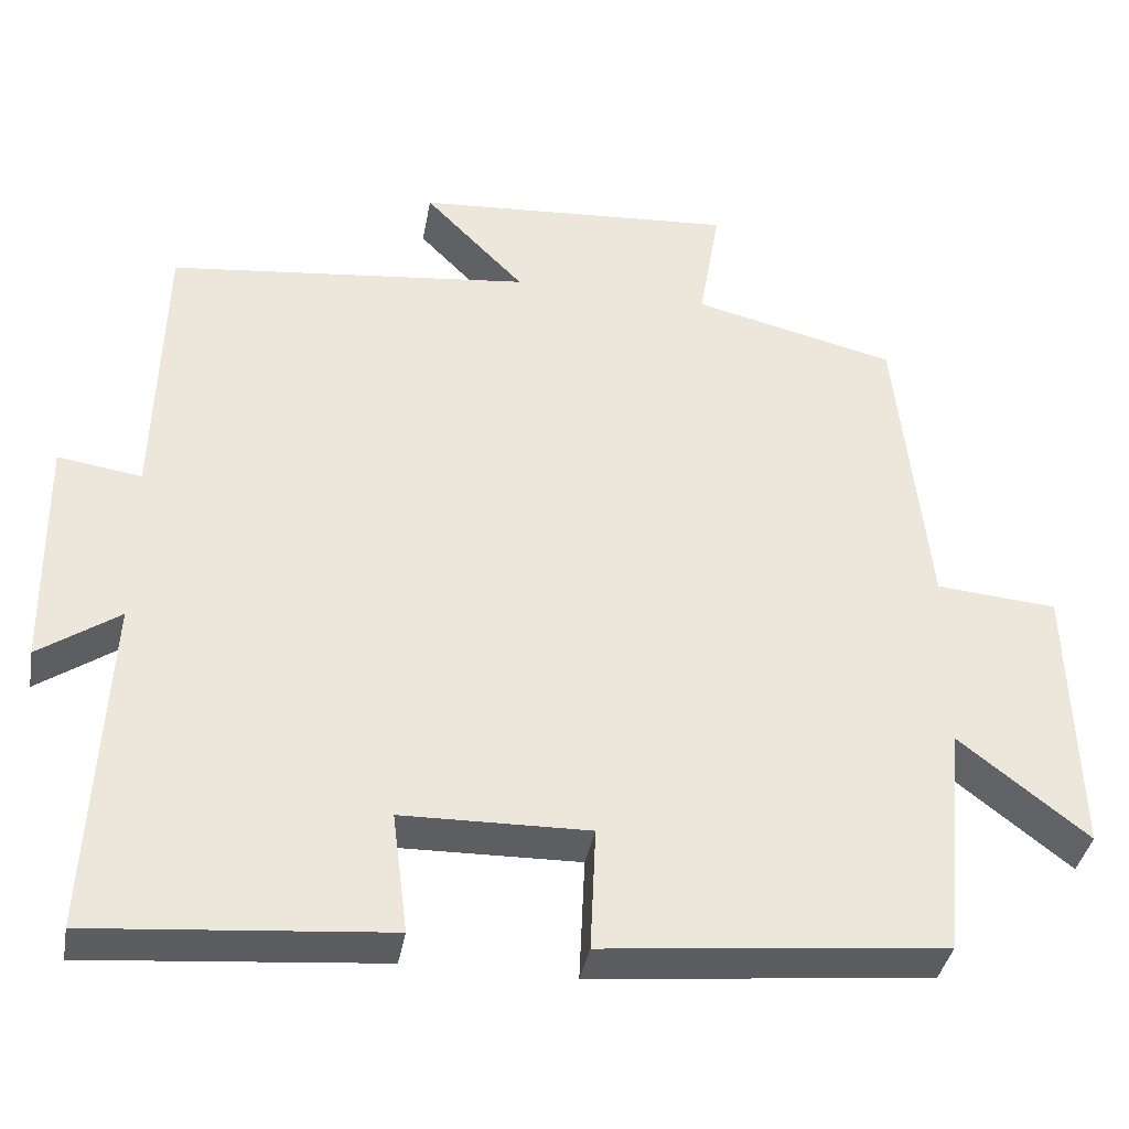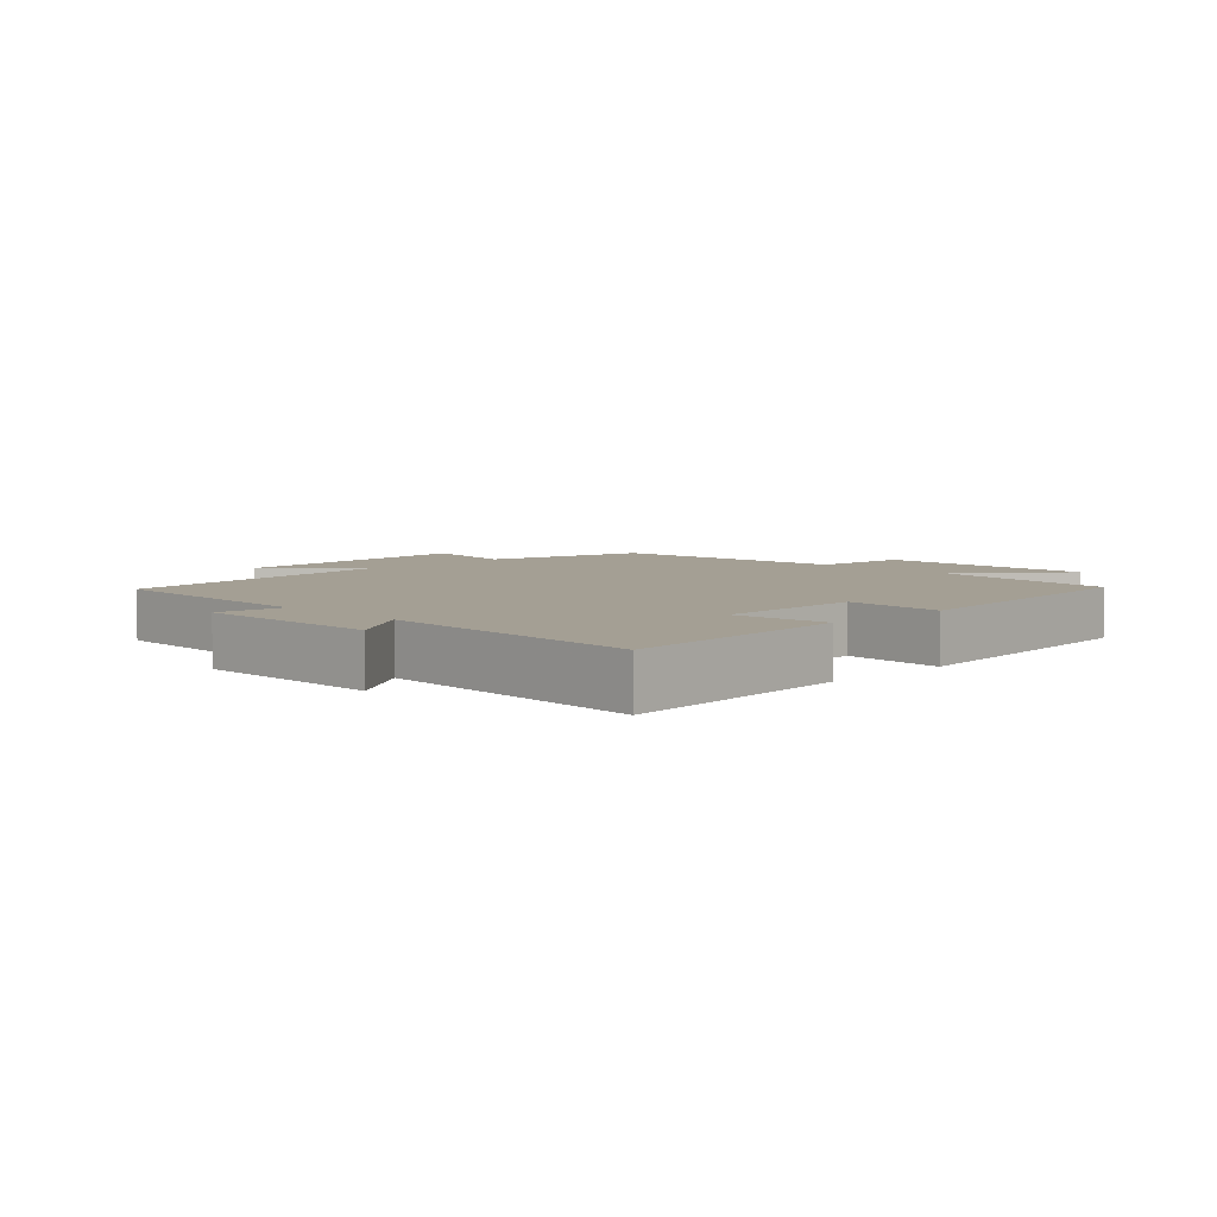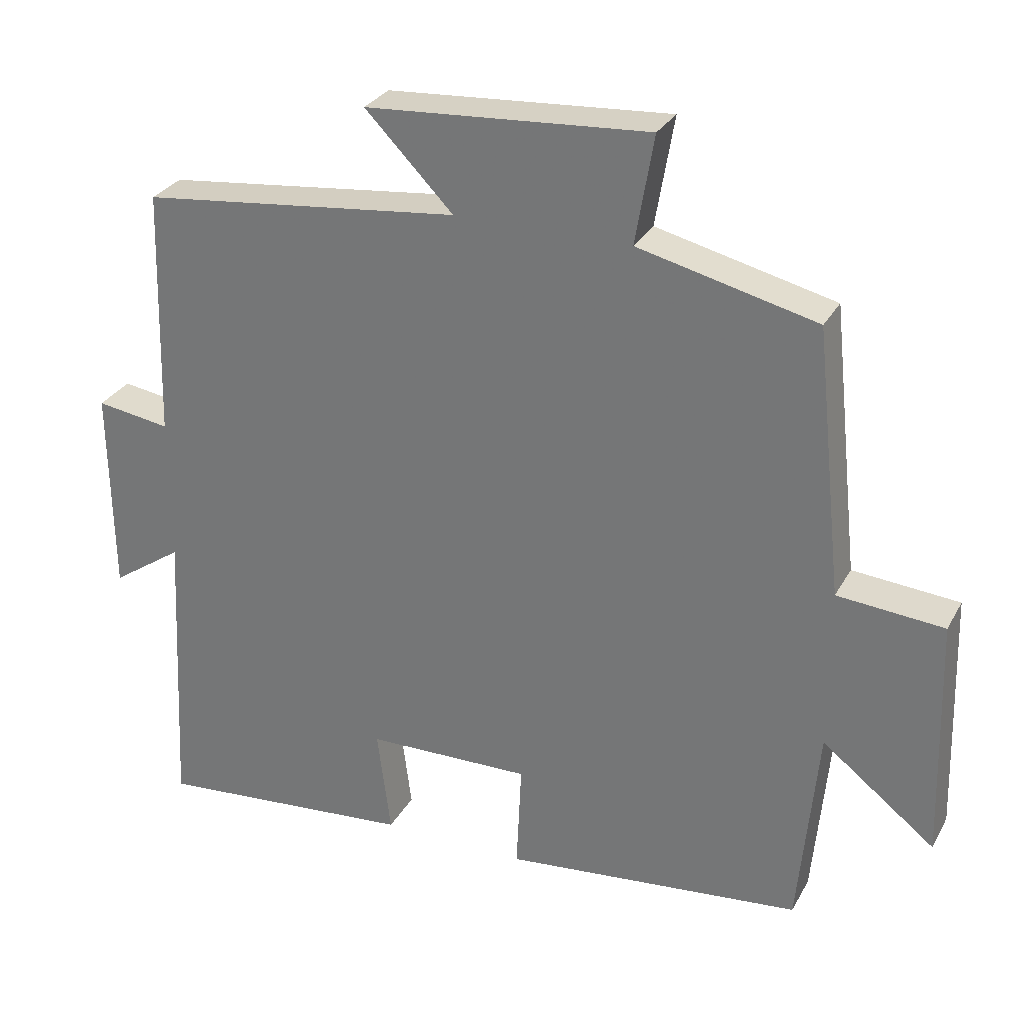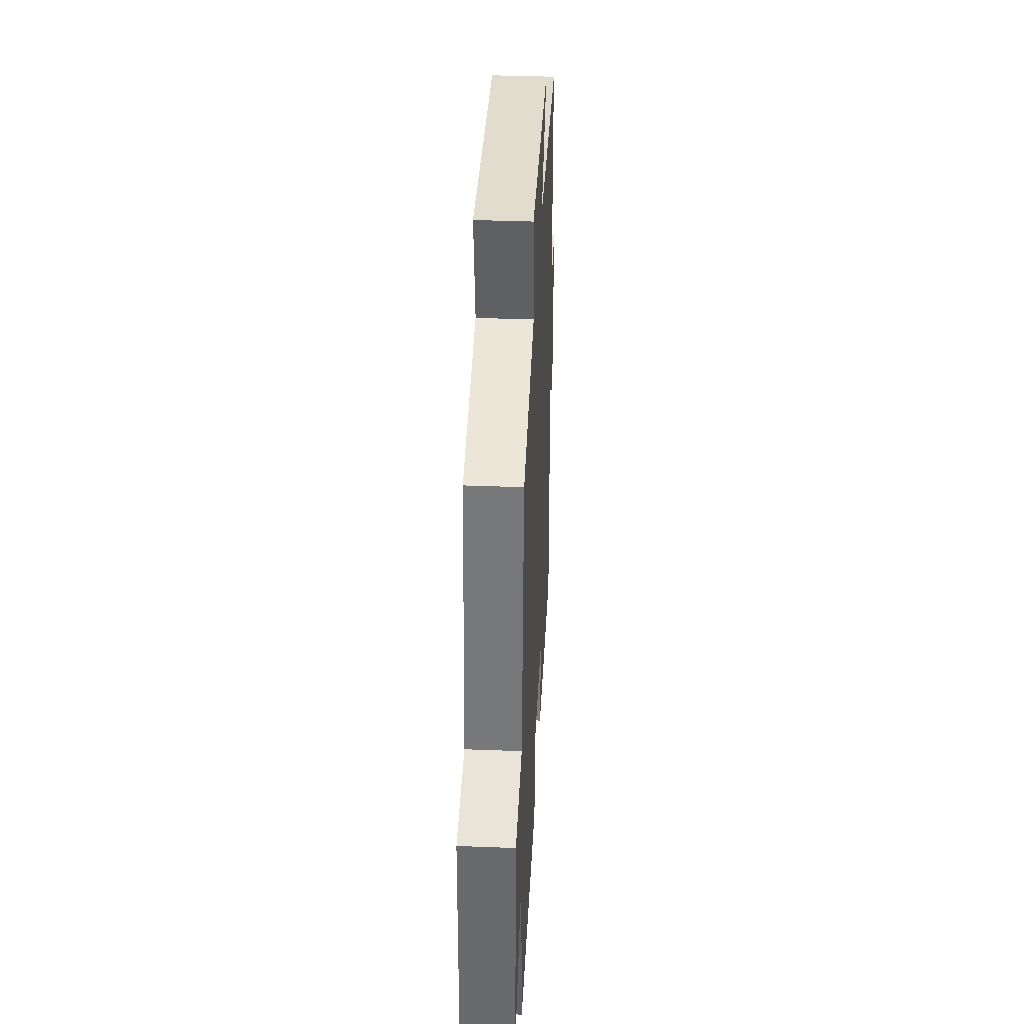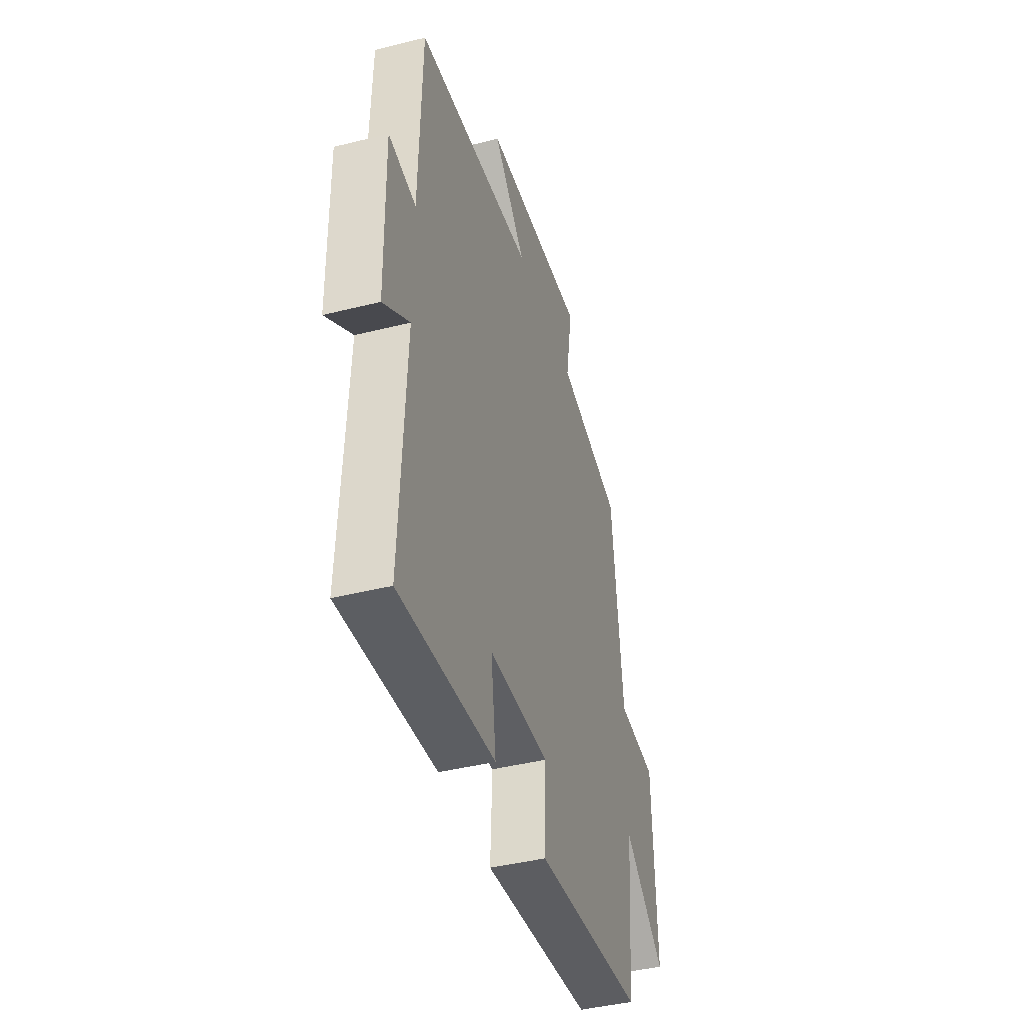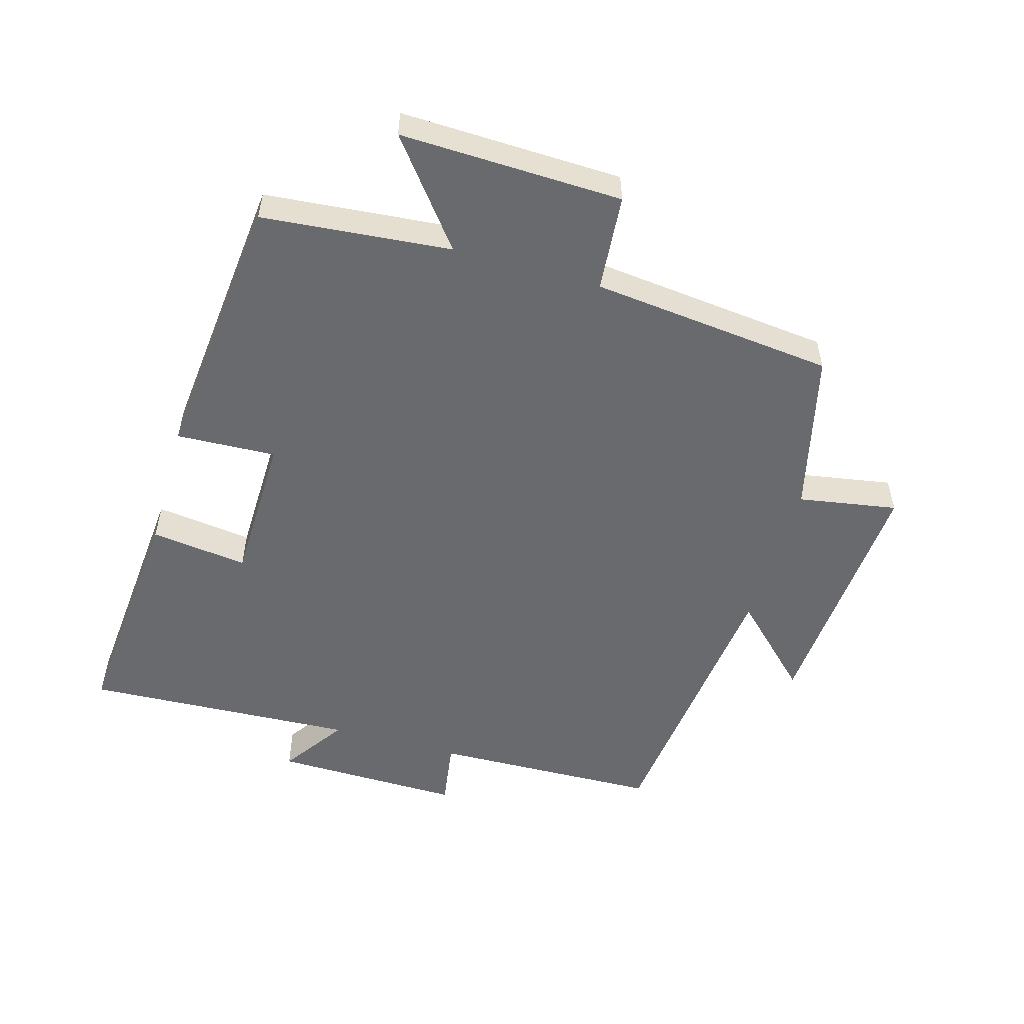
<metadata>
{"format":"obj","ext":"obj","renderer":"f3d","projection":"perspective","resolution":1024,"background":"white","views":[{"elev":-37.6,"azim":170.0,"up":"+Z"},{"elev":5.6,"azim":135.3,"up":"+Y"},{"elev":29.2,"azim":-156.0,"up":"+Z"},{"elev":38.3,"azim":-87.2,"up":"+Z"},{"elev":-42.3,"azim":106.7,"up":"+Z"},{"elev":-53.1,"azim":-106.1,"up":"+Y"}]}
</metadata>
<code>
v -0.473 0.07 -0.458
v -0.5 0.07 -0.167
v -0.66 0.07 -0.292
v -0.65 0.07 0.05
v -0.5 0.07 0.063
v -0.46 0.07 0.439
v -0.209 0.07 0.5
v -0.235 0.07 0.653
v 0.163 0.07 0.627
v 0.039 0.07 0.5
v 0.49 0.07 0.451
v 0.5 0.07 0.099
v 0.604 0.07 0.115
v 0.6 0.07 -0.177
v 0.5 0.07 -0.109
v 0.521 0.07 -0.531
v 0.155 0.07 -0.5
v 0.174 0.07 -0.35
v -0.058 0.07 -0.346
v -0.051 0.07 -0.5
v -0.473 0 -0.458
v -0.5 0 -0.167
v -0.66 0 -0.292
v -0.65 0 0.05
v -0.5 0 0.063
v -0.46 0 0.439
v -0.209 0 0.5
v -0.235 0 0.653
v 0.163 0 0.627
v 0.039 0 0.5
v 0.49 0 0.451
v 0.5 0 0.099
v 0.604 0 0.115
v 0.6 0 -0.177
v 0.5 0 -0.109
v 0.521 0 -0.531
v 0.155 0 -0.5
v 0.174 0 -0.35
v -0.058 0 -0.346
v -0.051 0 -0.5
f 19 20 1 2
f 18 19 2
f 15 16 17 18
f 15 18 2
f 12 13 14 15
f 10 11 12 15
f 10 15 2
f 7 8 9 10
f 5 6 7 10
f 5 10 2 3
f 3 4 5
f 22 21 40 39
f 22 39 38
f 38 37 36 35
f 22 38 35
f 35 34 33 32
f 35 32 31 30
f 22 35 30
f 30 29 28 27
f 30 27 26 25
f 23 22 30 25
f 25 24 23
f 1 21 22 2
f 2 22 23 3
f 3 23 24 4
f 4 24 25 5
f 5 25 26 6
f 6 26 27 7
f 7 27 28 8
f 8 28 29 9
f 9 29 30 10
f 10 30 31 11
f 11 31 32 12
f 12 32 33 13
f 13 33 34 14
f 14 34 35 15
f 15 35 36 16
f 16 36 37 17
f 17 37 38 18
f 18 38 39 19
f 19 39 40 20
f 20 40 21 1

</code>
